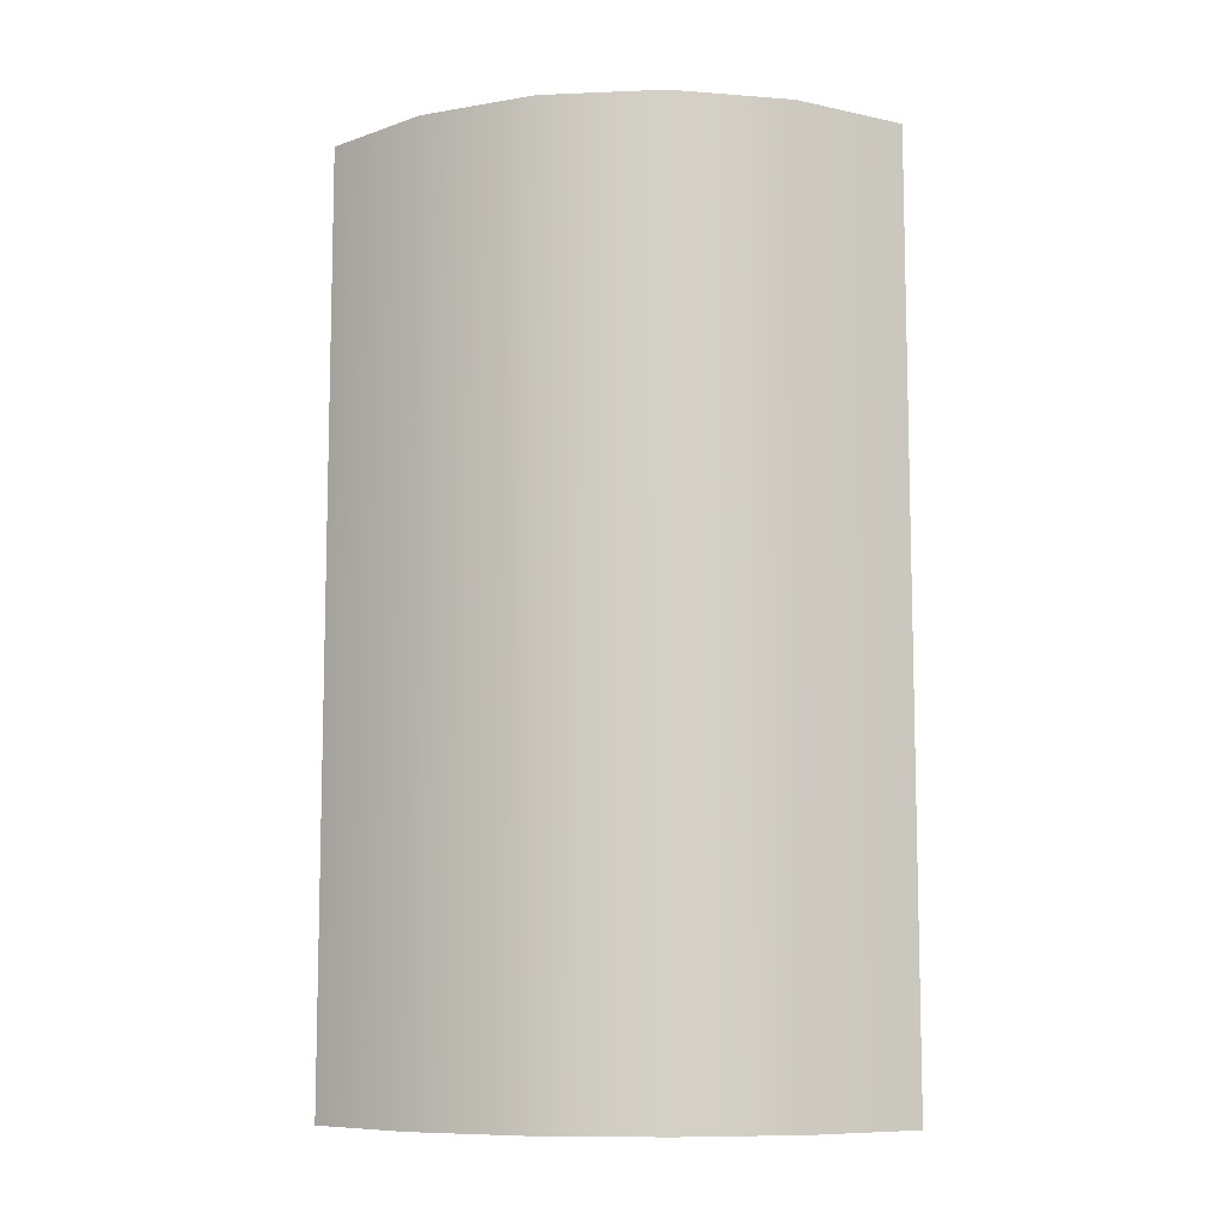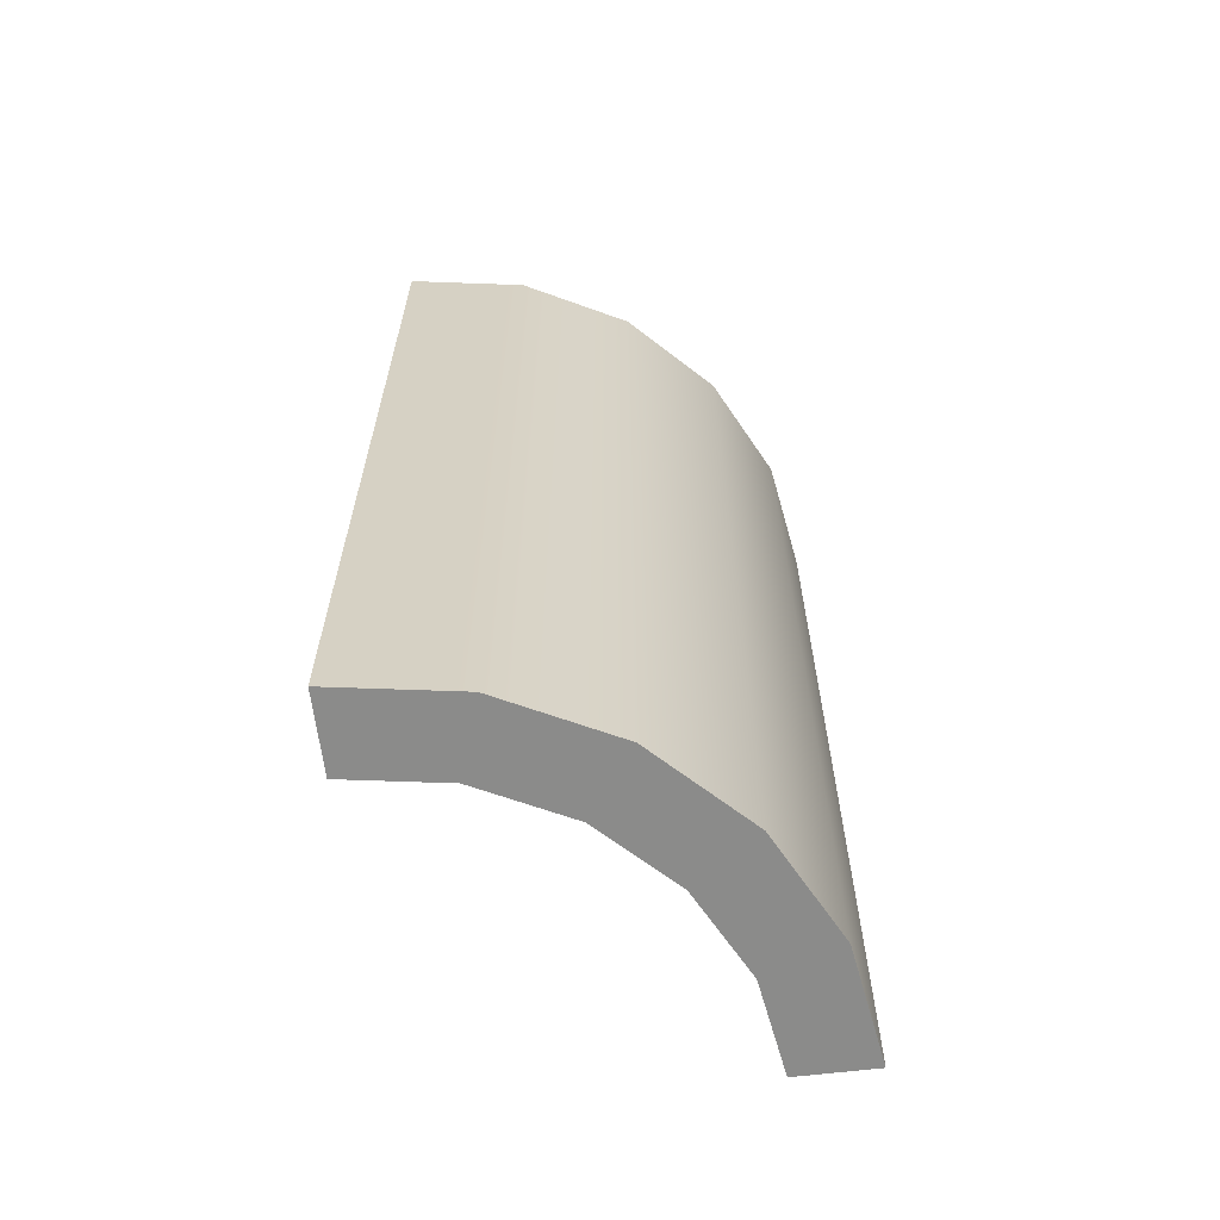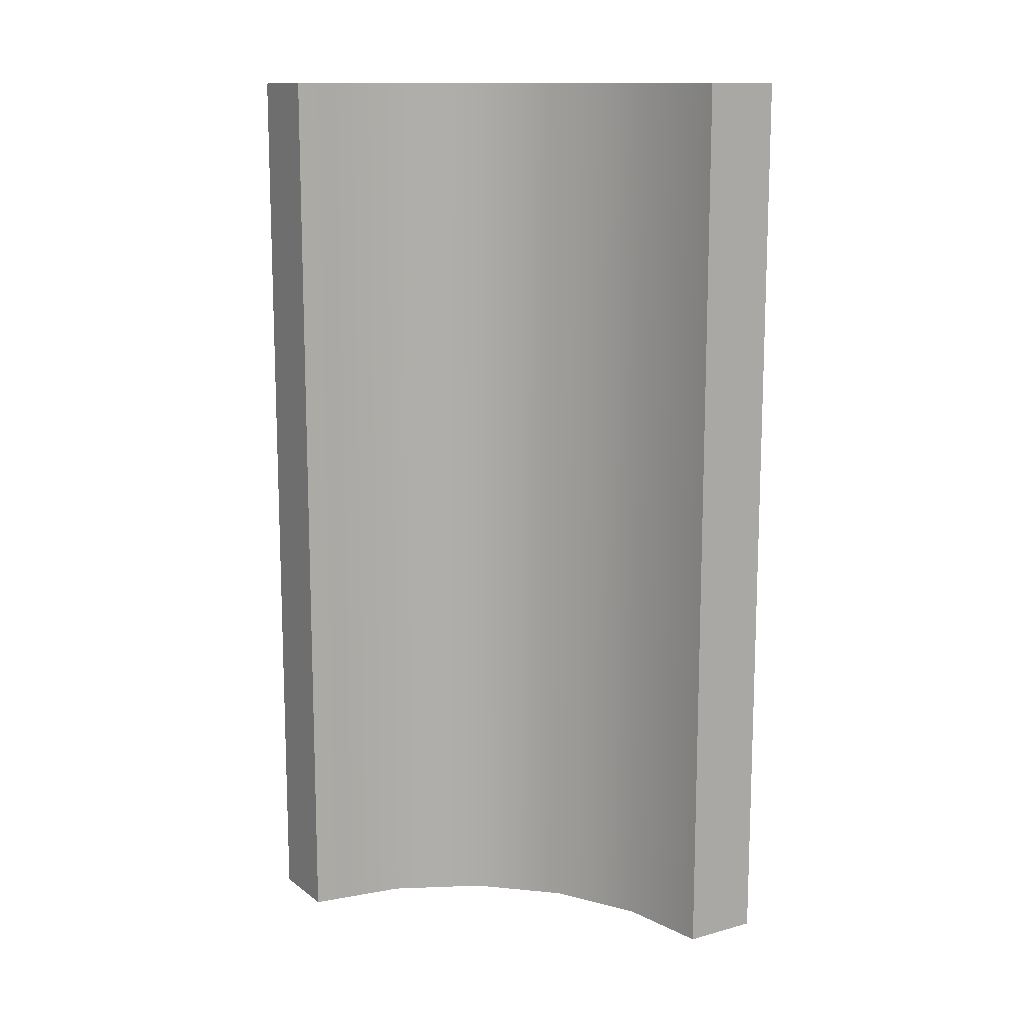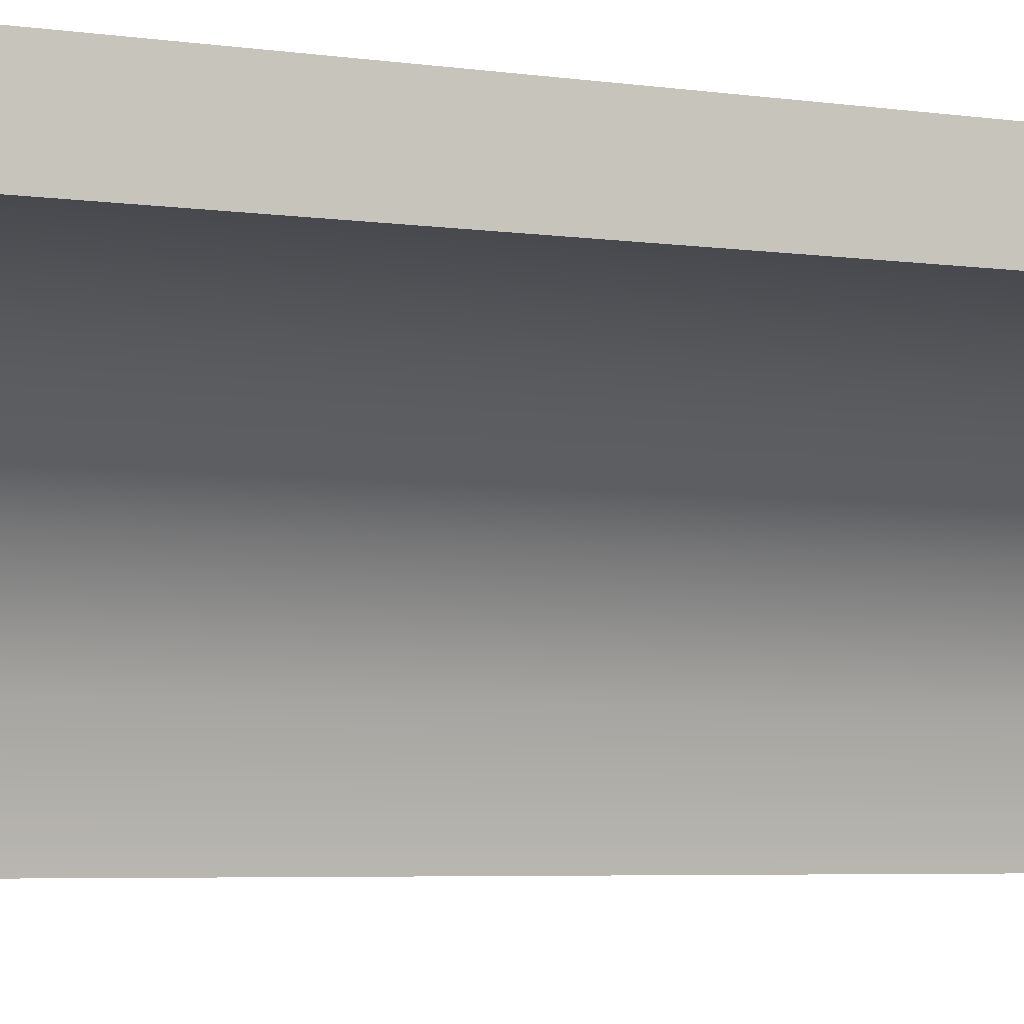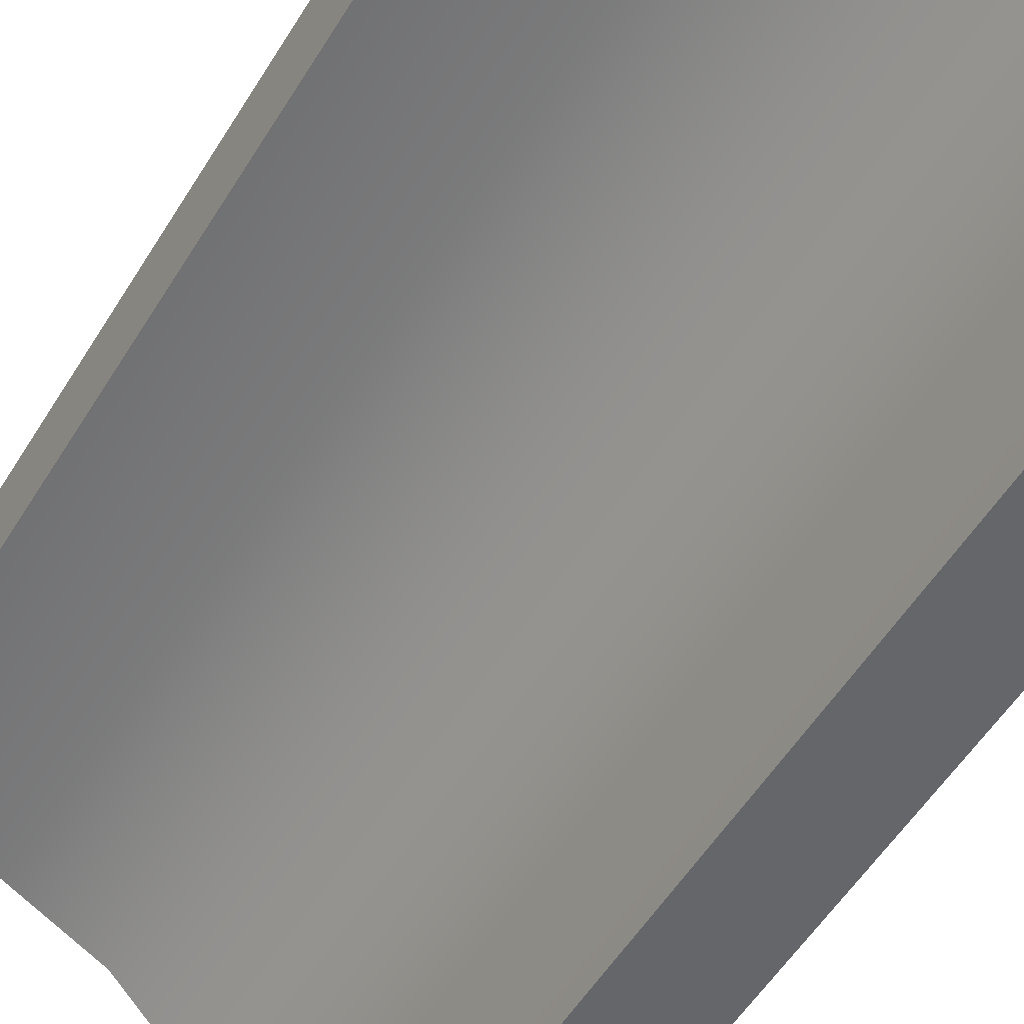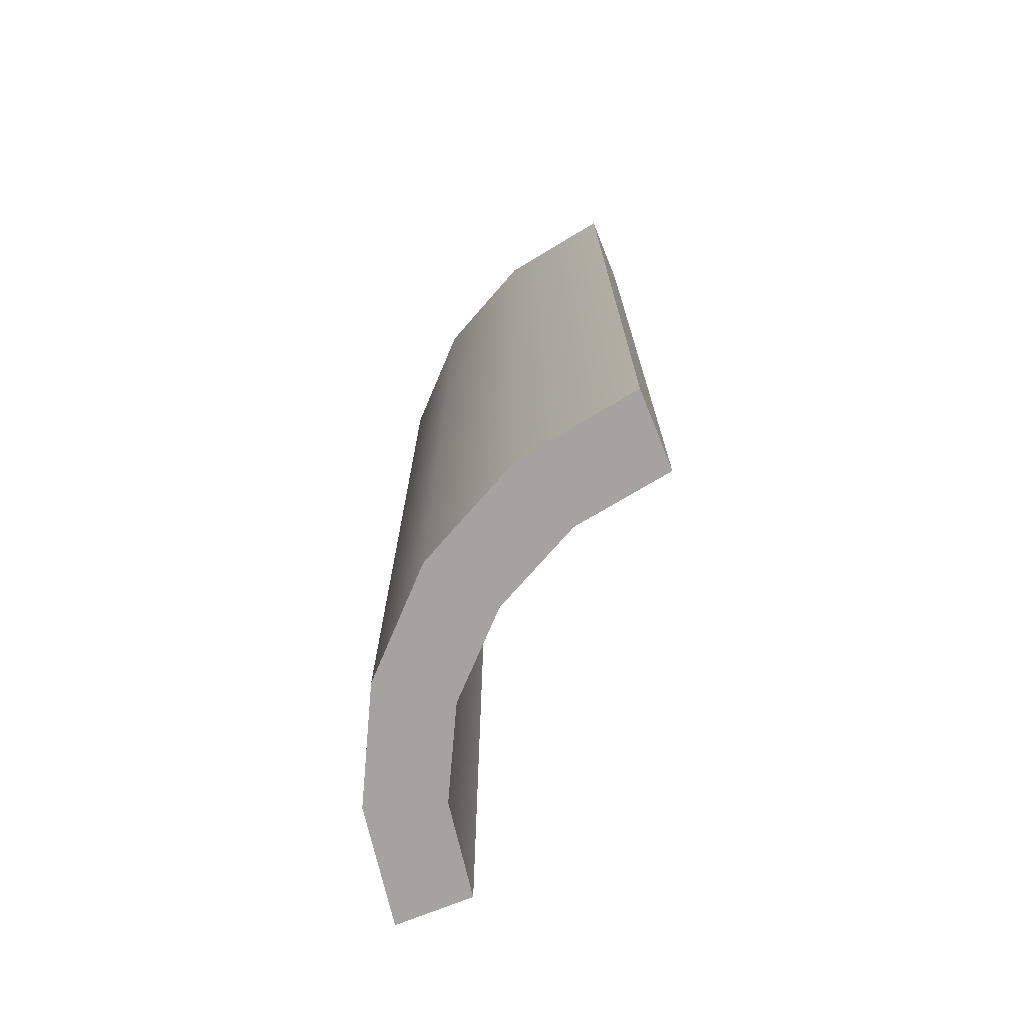
<metadata>
{"format":"obj","ext":"obj","renderer":"f3d","projection":"perspective","resolution":1024,"background":"white","views":[{"elev":-8.9,"azim":51.3,"up":"+Y"},{"elev":-63.7,"azim":6.9,"up":"+Y"},{"elev":12.7,"azim":-122.1,"up":"+Y"},{"elev":-4.7,"azim":-116.1,"up":"+Z"},{"elev":-51.9,"azim":-30.2,"up":"+Z"},{"elev":-72.8,"azim":112.0,"up":"+Y"}]}
</metadata>
<code>
v -124.9 -300 75.09
v -63.11 -300 65.3
v -7.357 -300 36.89
v 36.89 -300 -7.357
v 65.3 -300 -63.11
v 75.09 -300 -124.9
v -124.9 300 75.09
v -63.11 300 65.3
v -7.356 300 36.89
v 36.89 300 -7.357
v 65.3 300 -63.11
v 75.09 300 -124.9
v -124.9 -300 124.9
v -124.9 300 124.9
v -47.71 -300 112.7
v -47.71 300 112.7
v 21.93 -300 77.2
v 21.93 300 77.2
v 77.2 -300 21.93
v 77.2 300 21.93
v 112.7 -300 -47.71
v 112.7 300 -47.71
v 124.9 -300 -124.9
v 124.9 300 -124.9
f 13 15 16 14
f 15 17 18 16
f 17 19 20 18
f 19 21 22 20
f 21 23 24 22
f 1 2 15 13
f 8 7 14 16
f 2 3 17 15
f 9 8 16 18
f 3 4 19 17
f 10 9 18 20
f 4 5 21 19
f 11 10 20 22
f 5 6 23 21
f 12 11 22 24
f 7 8 2 1
f 8 9 3 2
f 9 10 4 3
f 10 11 5 4
f 11 12 6 5
f 1 13 14 7
f 23 6 12 24

</code>
